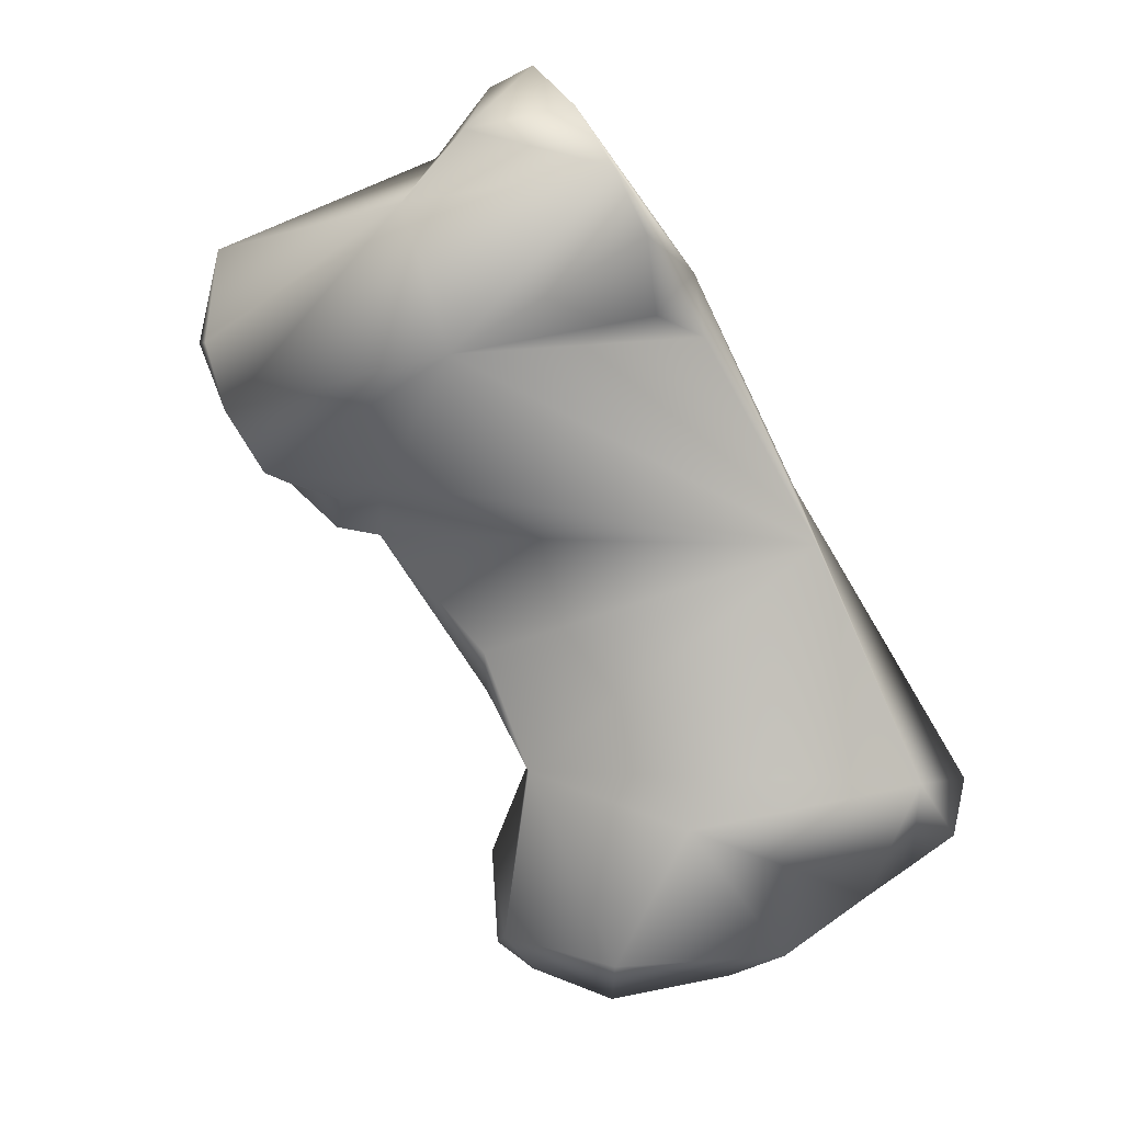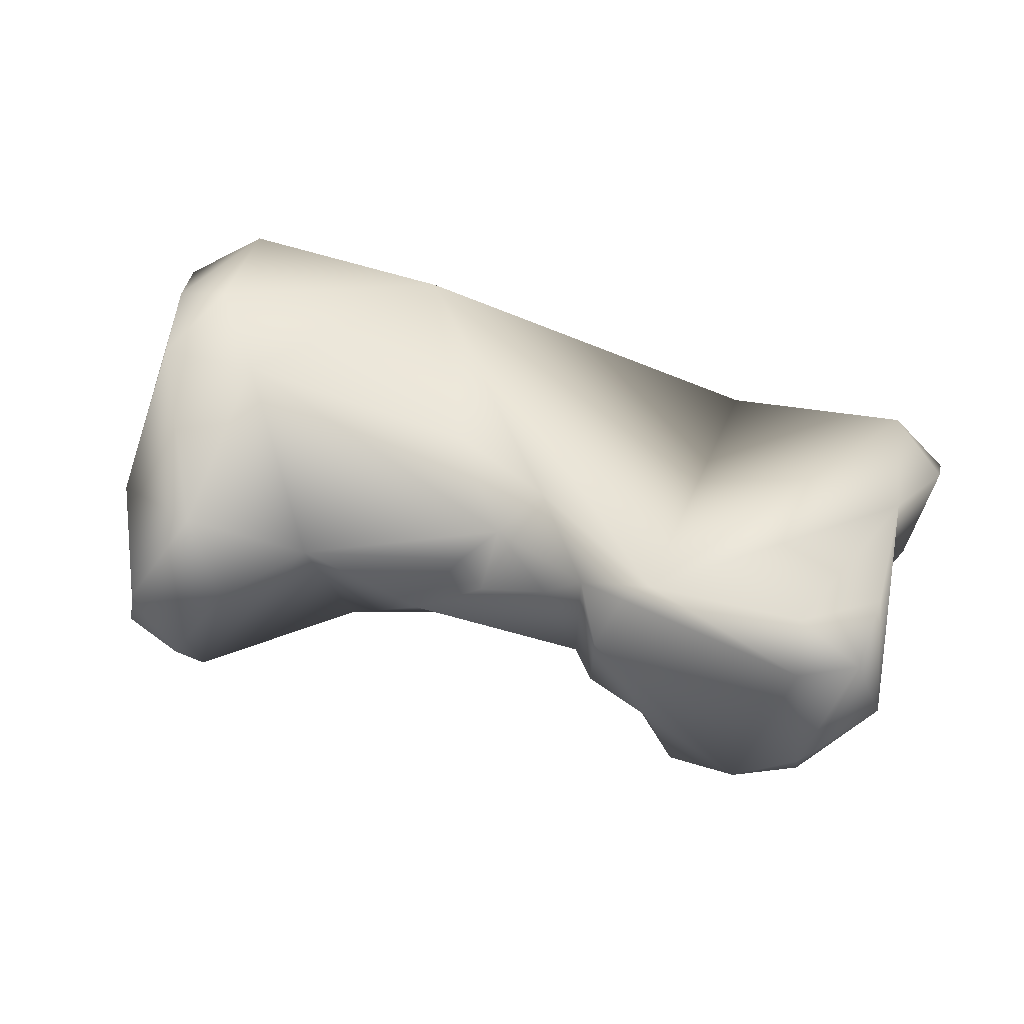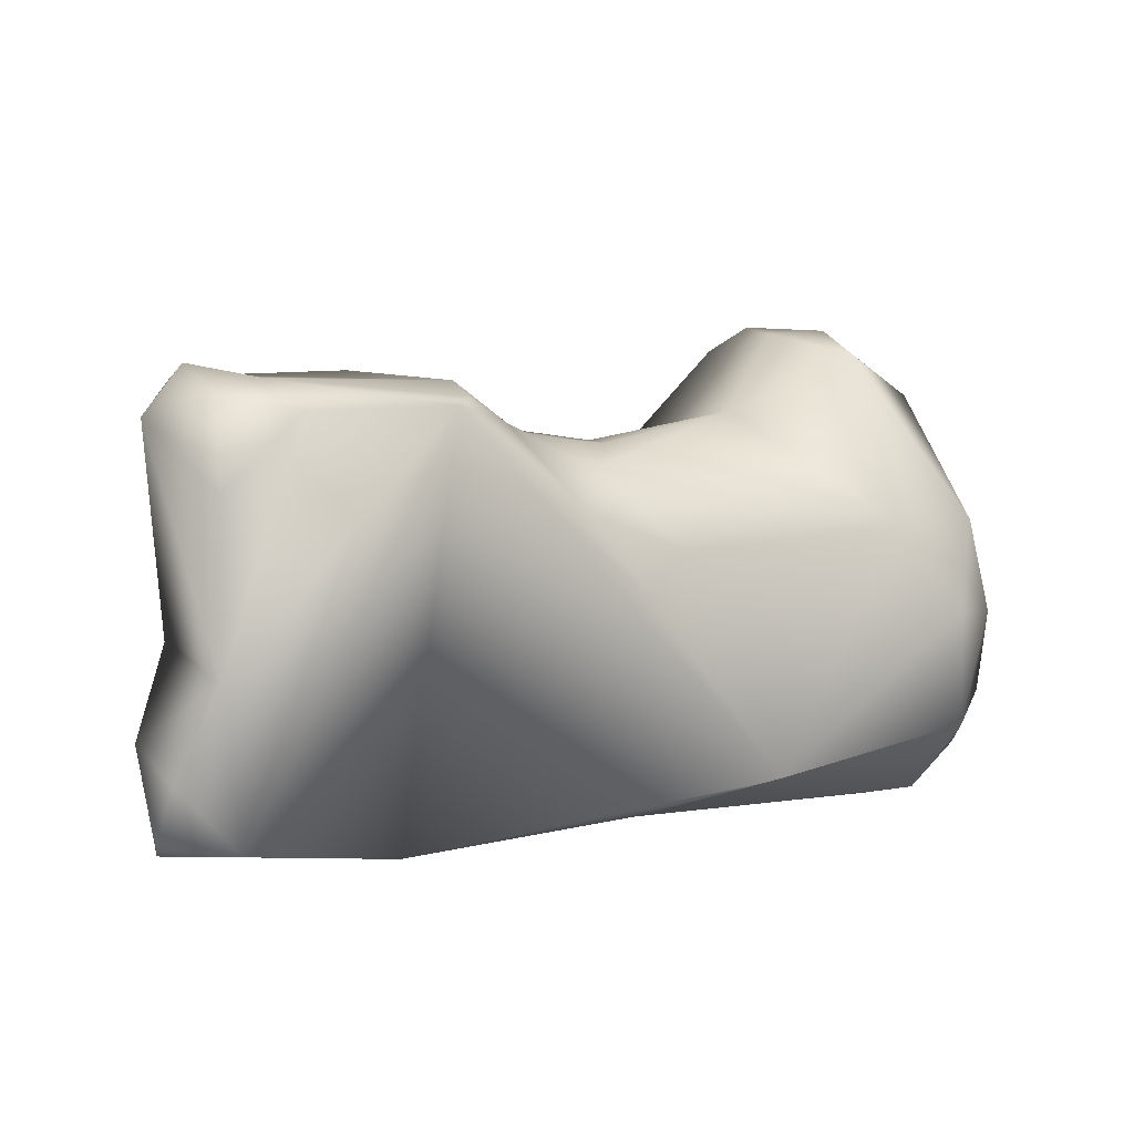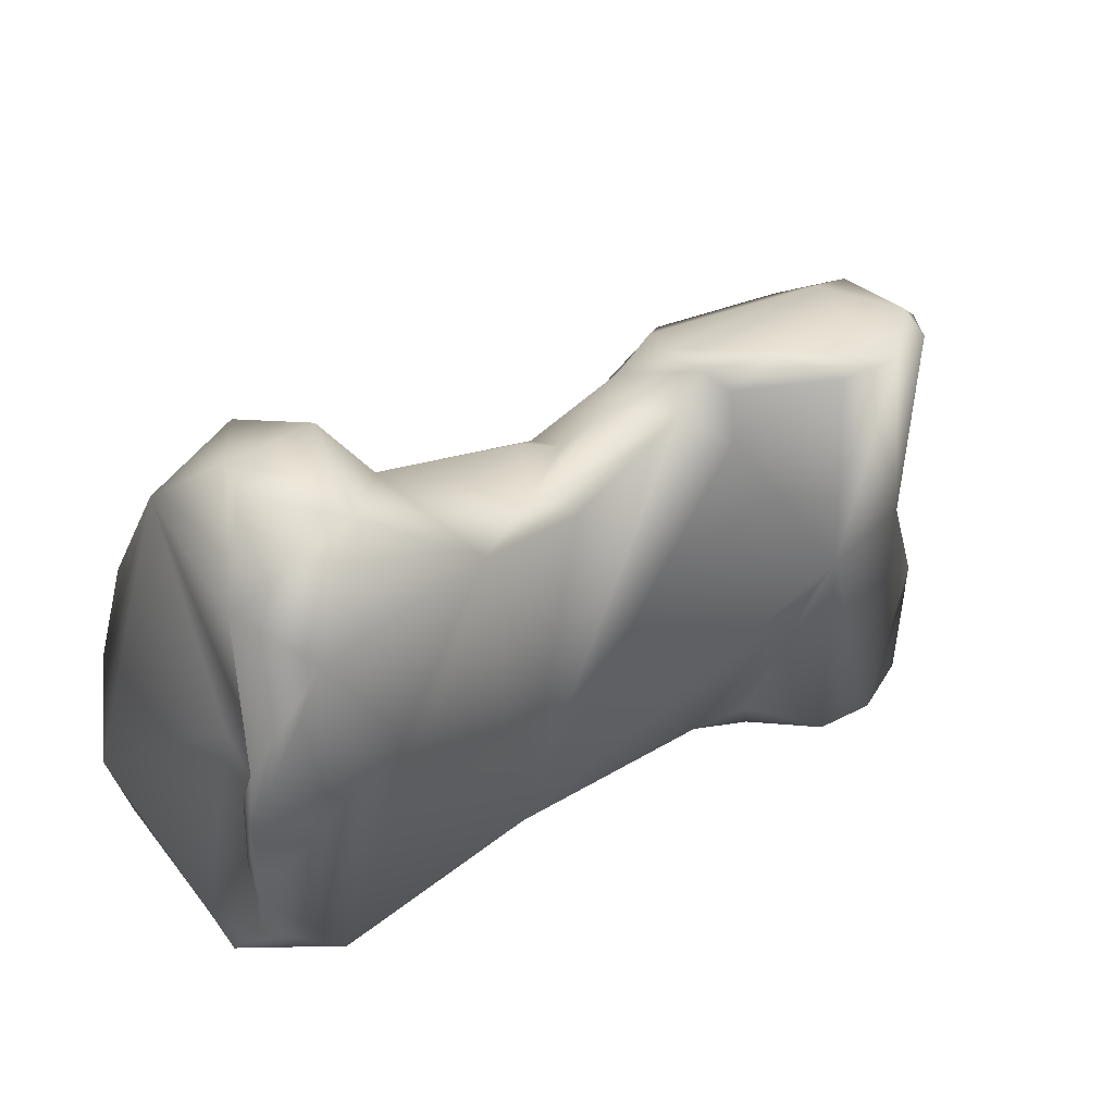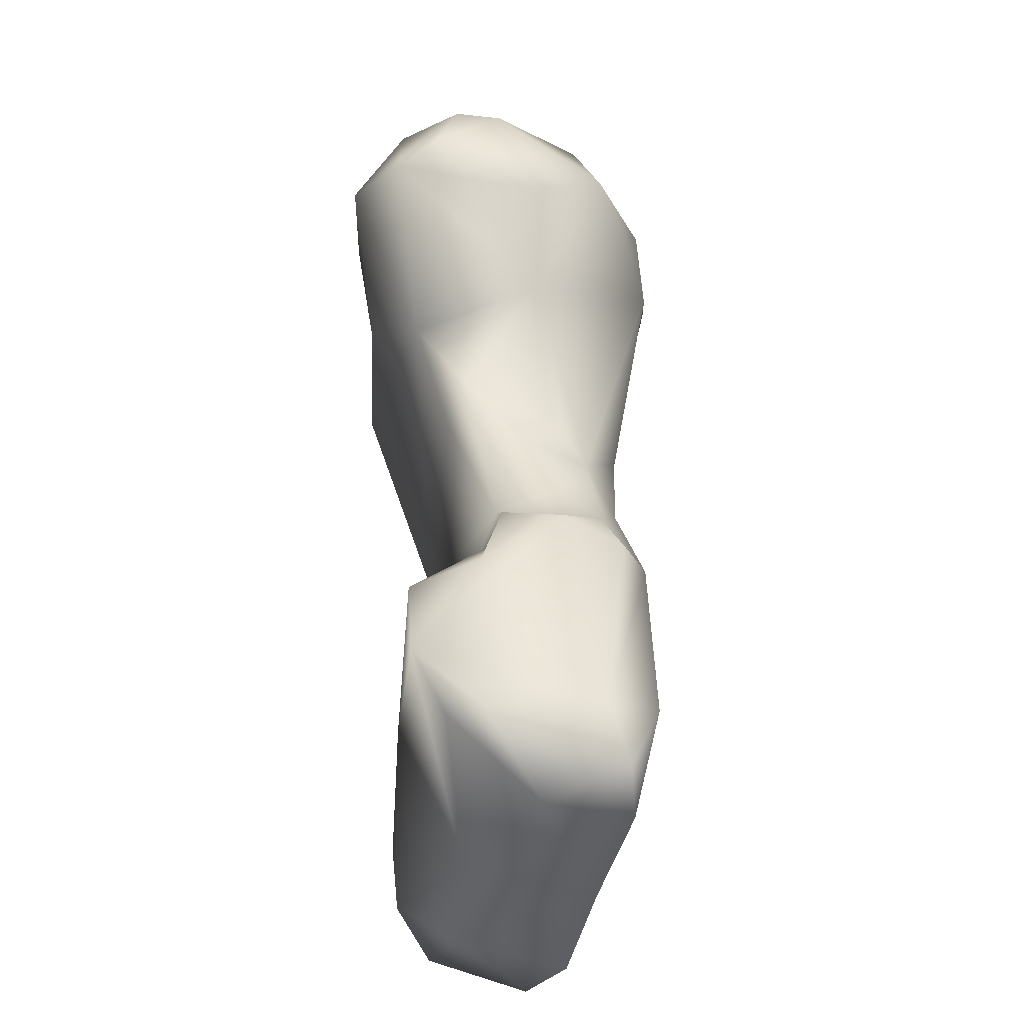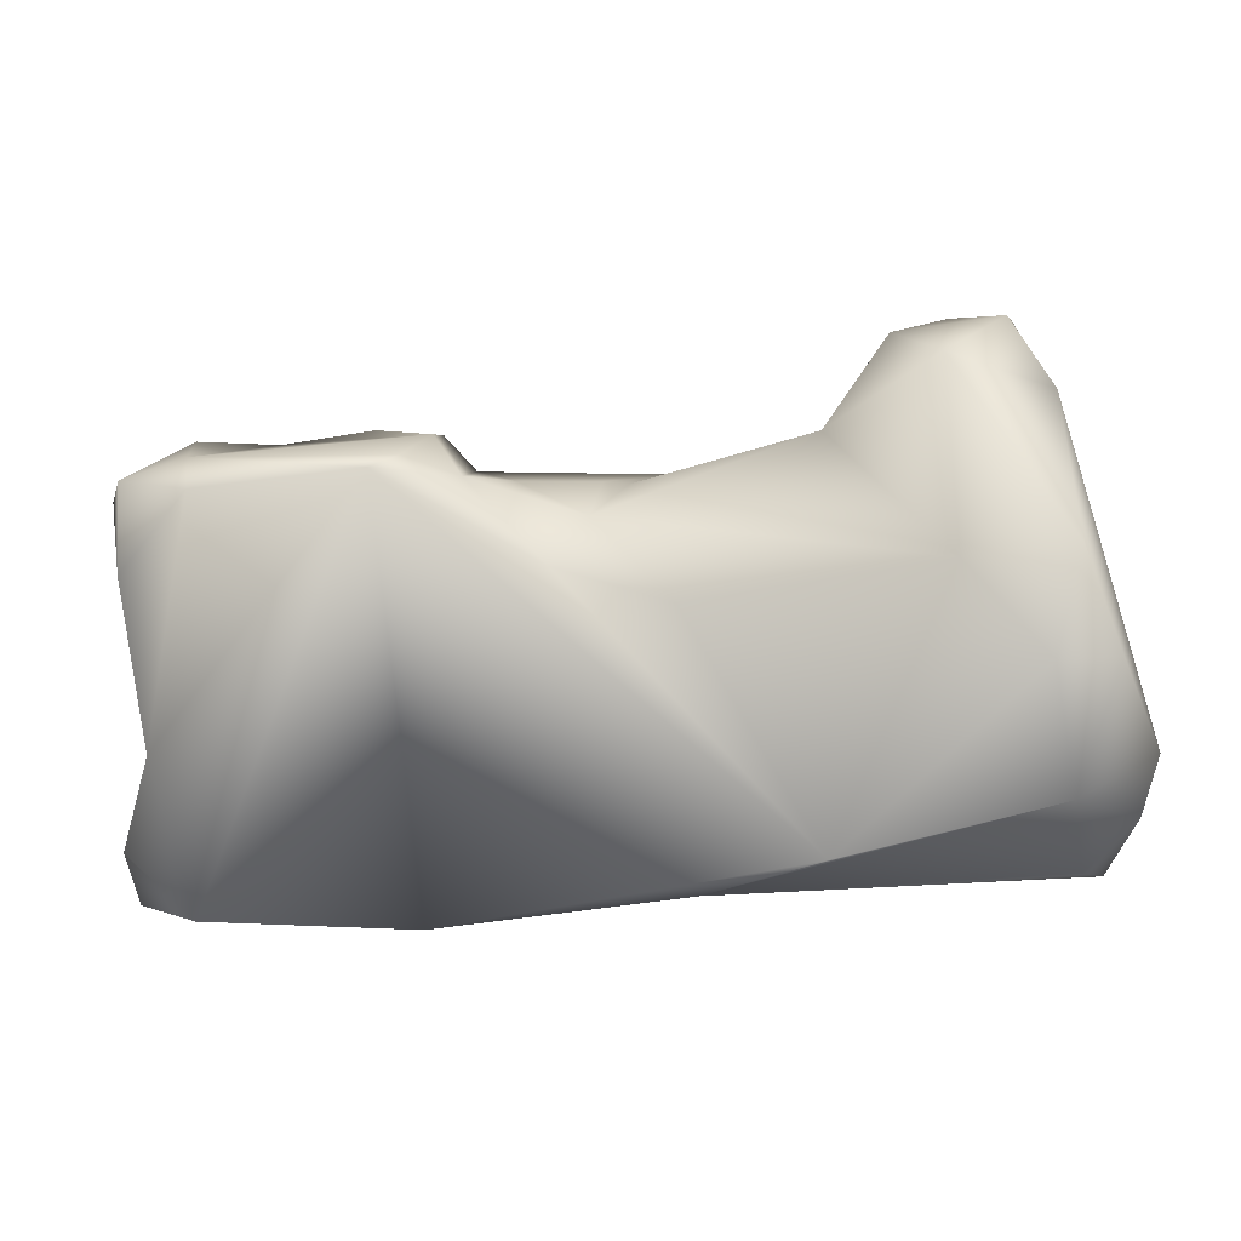
<metadata>
{"format":"obj","ext":"obj","renderer":"f3d","projection":"perspective","resolution":1024,"background":"white","views":[{"elev":-74.0,"azim":123.7,"up":"+Y"},{"elev":51.2,"azim":22.6,"up":"+Y"},{"elev":-4.1,"azim":143.8,"up":"+Z"},{"elev":40.6,"azim":-33.8,"up":"+Z"},{"elev":46.2,"azim":88.1,"up":"+Z"},{"elev":-2.1,"azim":-175.0,"up":"+Z"}]}
</metadata>
<code>
v 0.05728 -0.002792 -0.006991
v 0.05389 -0.003291 -0.006646
v 0.05659 -0.005602 -0.006523
v 0.05761 -0.004584 -0.006574
v 0.0542 -0.002355 -0.007027
v 0.05708 -0.002013 -0.007503
v 0.05459 -0.002041 -0.007227
v 0.05816 -0.002504 -0.007336
v 0.05495 -0.004558 -0.006434
v 0.0539 -0.004213 -0.006553
v 0.05338 -0.002645 -0.007301
v 0.05547 -0.005636 -0.006462
v 0.05544 -0.005935 -0.009949
v 0.05766 -0.00494 -0.01051
v 0.0576 -0.005117 -0.006787
v 0.05862 -0.003786 -0.007524
v 0.05783 -0.002864 -0.01114
v 0.05813 -0.0024 -0.008662
v 0.05215 -0.002293 -0.008564
v 0.0484 -0.00231 -0.01251
v 0.05415 -0.004255 -0.01365
v 0.05725 -0.003307 -0.01347
v 0.05427 -0.004441 -0.006929
v 0.05341 -0.004296 -0.007078
v 0.05415 -0.004714 -0.00771
v 0.05164 -0.002757 -0.007846
v 0.05271 -0.003288 -0.007314
v 0.04966 -0.005477 -0.01297
v 0.05413 -0.005514 -0.01286
v 0.05531 -0.006169 -0.01343
v 0.05641 -0.006092 -0.01357
v 0.05337 -0.005107 -0.01327
v 0.05805 -0.005022 -0.01195
v 0.05829 -0.00334 -0.01251
v 0.05041 -0.002164 -0.009082
v 0.04668 -0.001381 -0.008529
v 0.0502 -0.003697 -0.0131
v 0.04521 -0.001544 -0.01167
v 0.04547 -0.001239 -0.009863
v 0.05428 -0.005387 -0.01337
v 0.05744 -0.005556 -0.01356
v 0.05822 -0.003982 -0.01331
v 0.05099 -0.005014 -0.007508
v 0.05034 -0.004716 -0.007109
v 0.05155 -0.003759 -0.007283
v 0.05113 -0.003242 -0.007373
v 0.04847 -0.003462 -0.006624
v 0.0458 -0.006617 -0.01234
v 0.04904 -0.005526 -0.007075
v 0.04684 -0.002289 -0.0057
v 0.04509 -0.001414 -0.00835
v 0.045 -0.002902 -0.0127
v 0.04455 -0.004504 -0.01285
v 0.04458 -0.001528 -0.00981
v 0.04402 -0.002326 -0.01108
v 0.04424 -0.002694 -0.01194
v 0.04692 -0.005785 -0.005179
v 0.04753 -0.003562 -0.005257
v 0.04436 -0.005782 -0.01226
v 0.04457 -0.006366 -0.01146
v 0.04456 -0.006489 -0.01061
v 0.04707 -0.00642 -0.00885
v 0.04582 -0.006632 -0.006614
v 0.04531 -0.002661 -0.006188
v 0.04588 -0.004015 -0.004964
v 0.04521 -0.005842 -0.009883
v 0.04531 -0.004266 -0.009539
v 0.04497 -0.005742 -0.006013
v 0.04575 -0.004749 -0.004941
v 0.04665 -0.005114 -0.004829
v 0.04451 -0.006715 -0.009008
v 0.04452 -0.006372 -0.00993
v 0.04499 -0.005975 -0.009321
v 0.04464 -0.006582 -0.008065
v 0.04533 -0.005498 -0.009338
v 0.04526 -0.0058 -0.008657
v 0.04454 -0.00646 -0.008567
f 1 2 3
f 4 1 3
f 2 1 5
f 6 7 1
f 1 8 6
f 1 4 8
f 1 7 5
f 3 2 9
f 9 2 10
f 2 5 11
f 10 2 11
f 12 13 3
f 13 14 3
f 15 3 14
f 12 3 9
f 3 15 4
f 8 4 16
f 16 4 15
f 11 5 7
f 6 17 7
f 8 18 6
f 17 6 18
f 11 7 19
f 20 19 7
f 20 7 21
f 22 21 7
f 7 17 22
f 18 8 16
f 10 23 9
f 9 23 12
f 11 24 10
f 10 24 25
f 10 25 23
f 26 27 11
f 26 11 19
f 24 11 27
f 25 13 12
f 25 12 23
f 25 28 13
f 13 29 30
f 13 30 31
f 32 29 13
f 13 28 32
f 14 13 31
f 14 31 33
f 14 16 15
f 33 17 14
f 16 14 17
f 18 16 17
f 34 17 33
f 17 34 22
f 35 26 19
f 35 19 20
f 36 35 20
f 20 21 37
f 20 38 39
f 38 20 37
f 20 39 36
f 21 32 28
f 28 37 21
f 21 31 30
f 21 30 40
f 31 21 41
f 21 40 32
f 21 22 41
f 34 42 22
f 42 41 22
f 24 43 28
f 25 24 28
f 44 24 27
f 43 24 44
f 26 45 27
f 26 46 45
f 47 26 36
f 26 47 46
f 35 36 26
f 44 27 45
f 28 48 37
f 28 49 48
f 28 43 49
f 29 40 30
f 29 32 40
f 33 31 41
f 42 33 41
f 42 34 33
f 47 36 50
f 36 39 51
f 50 36 51
f 37 52 38
f 52 37 53
f 53 37 48
f 54 39 38
f 55 54 38
f 55 38 56
f 56 38 52
f 51 39 54
f 44 49 43
f 47 49 44
f 46 47 44
f 44 45 46
f 47 57 49
f 58 57 47
f 50 58 47
f 53 48 59
f 60 59 48
f 48 61 60
f 62 61 48
f 48 49 62
f 49 63 62
f 63 49 57
f 64 50 51
f 50 64 65
f 50 65 58
f 51 54 64
f 56 52 53
f 53 55 56
f 53 59 60
f 60 66 53
f 67 55 53
f 53 66 67
f 55 64 54
f 55 67 64
f 57 68 63
f 68 57 69
f 57 70 69
f 58 70 57
f 58 65 70
f 66 60 61
f 61 62 71
f 72 61 71
f 72 73 61
f 66 61 73
f 63 71 62
f 74 71 63
f 63 68 74
f 67 75 64
f 65 64 68
f 68 64 75
f 69 65 68
f 69 70 65
f 66 75 67
f 75 66 73
f 74 68 76
f 76 68 75
f 71 77 72
f 77 71 74
f 77 73 72
f 75 73 76
f 73 77 76
f 76 77 74

</code>
